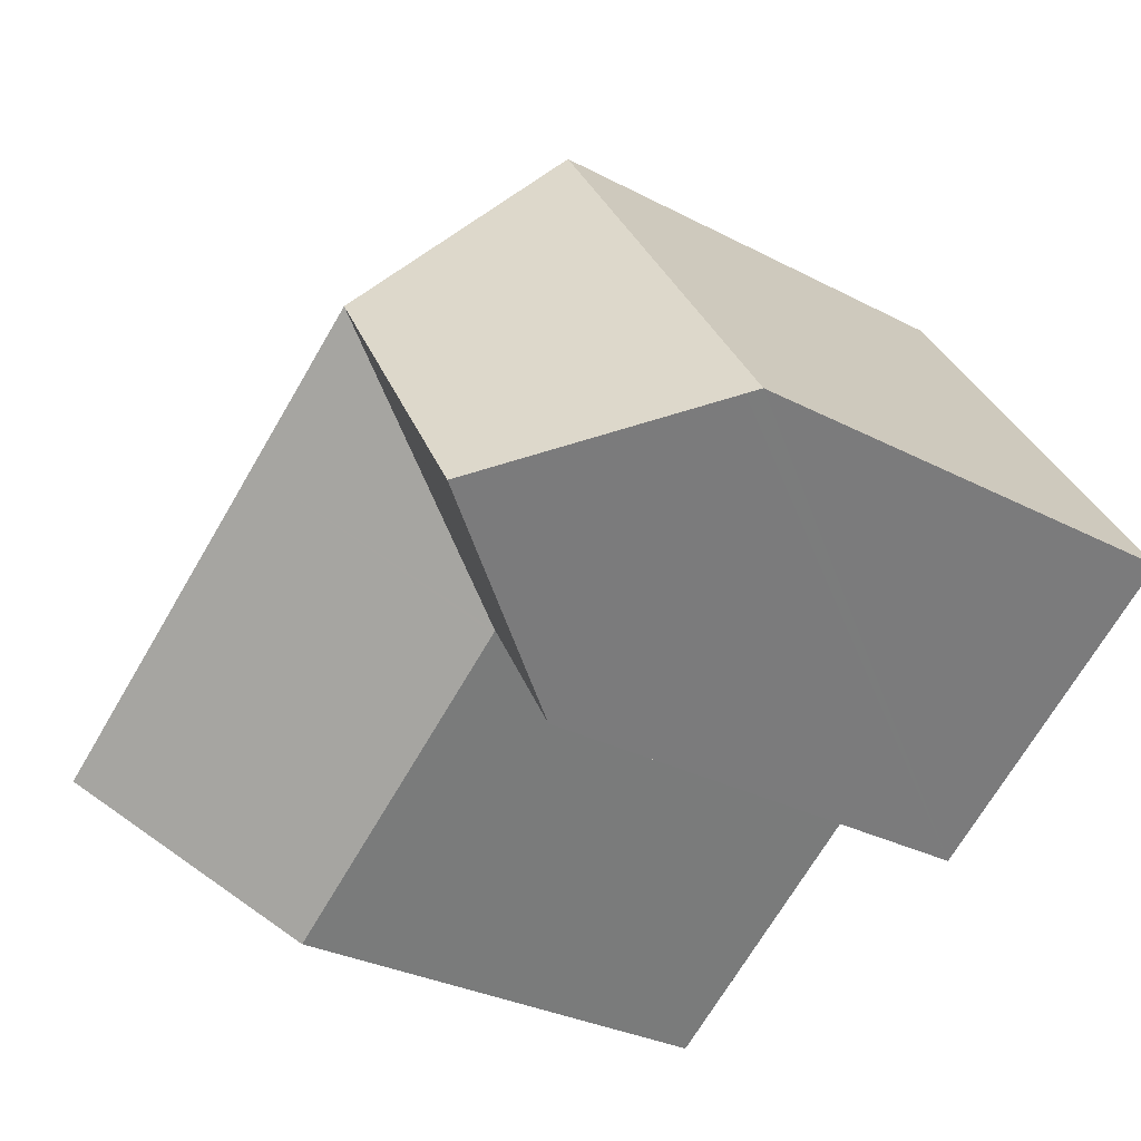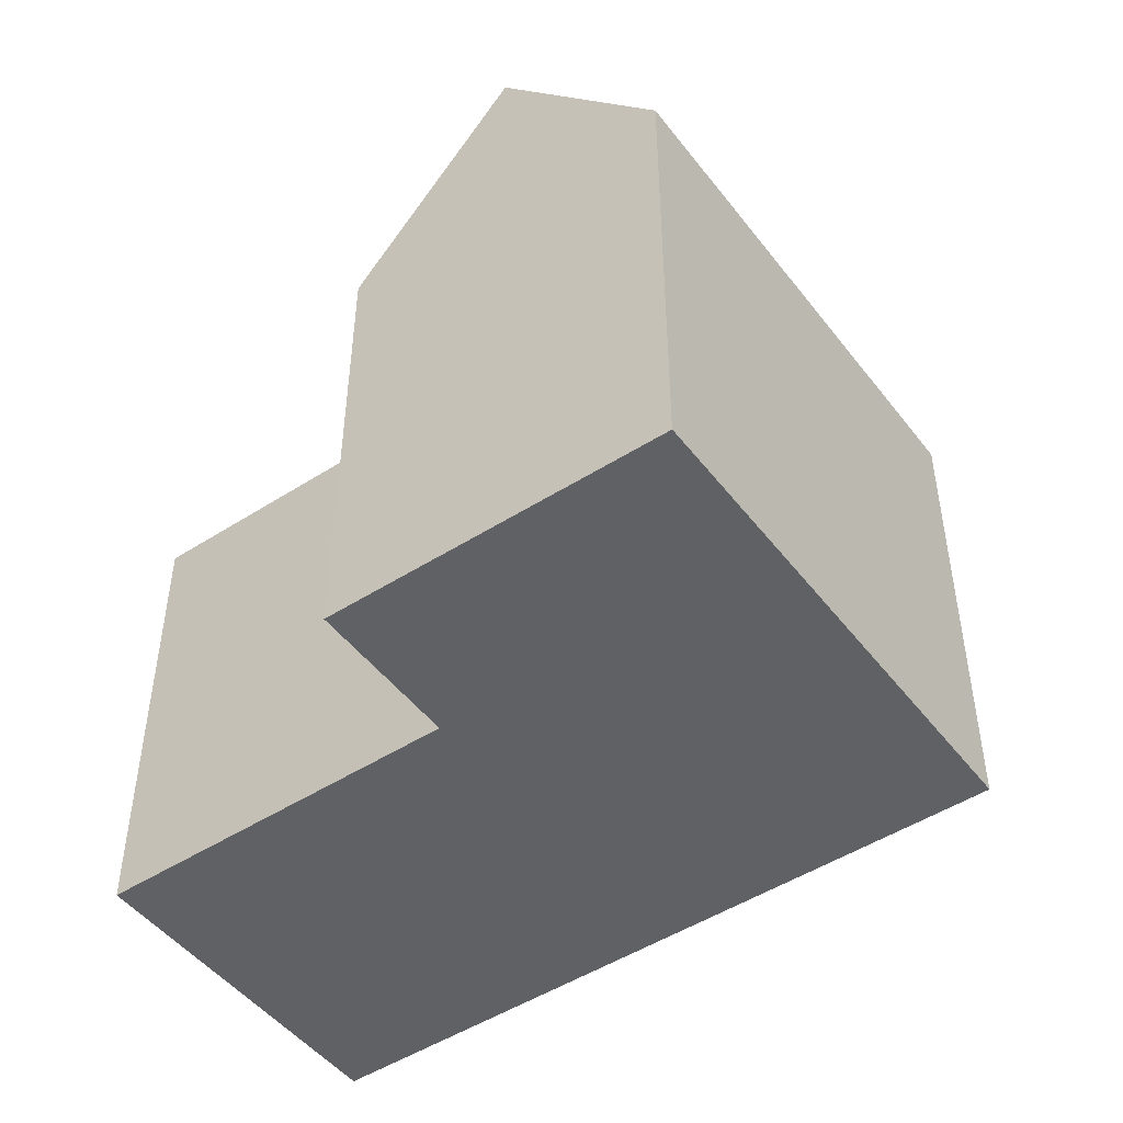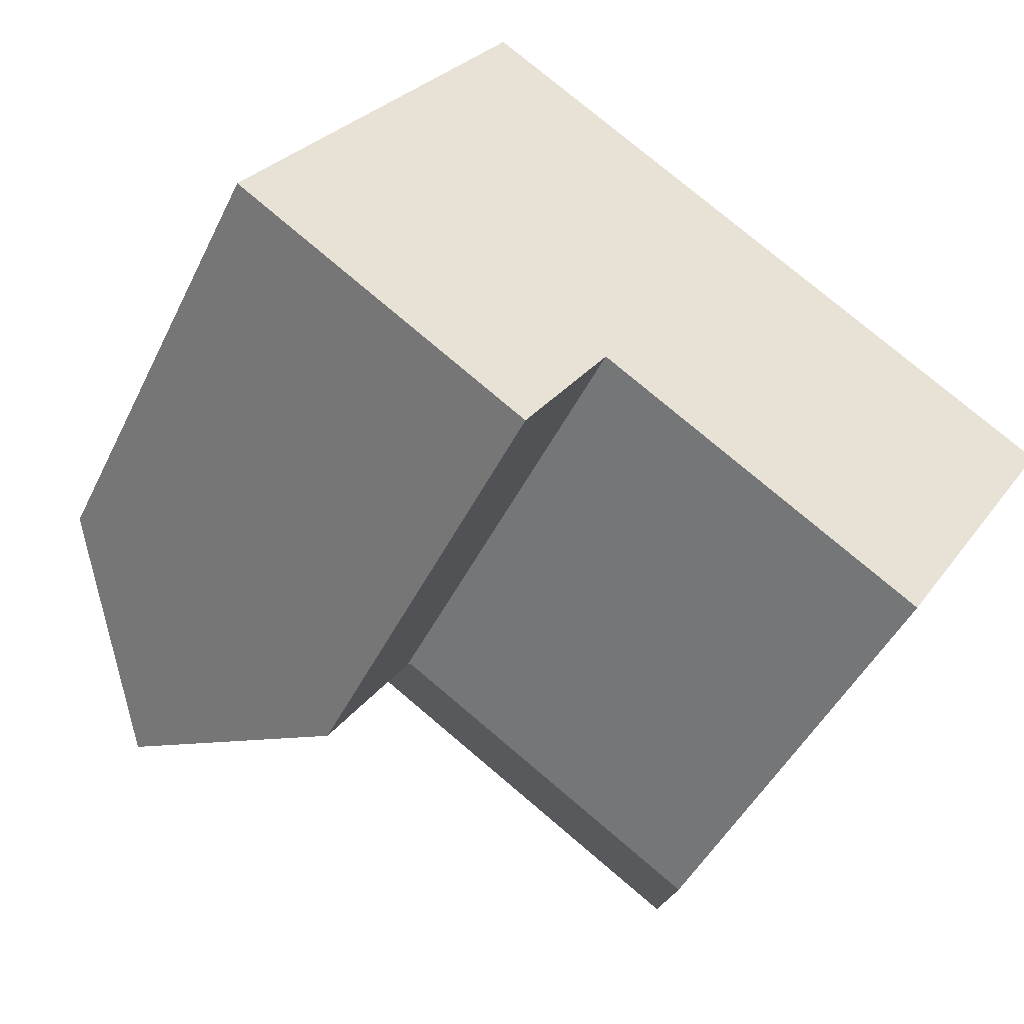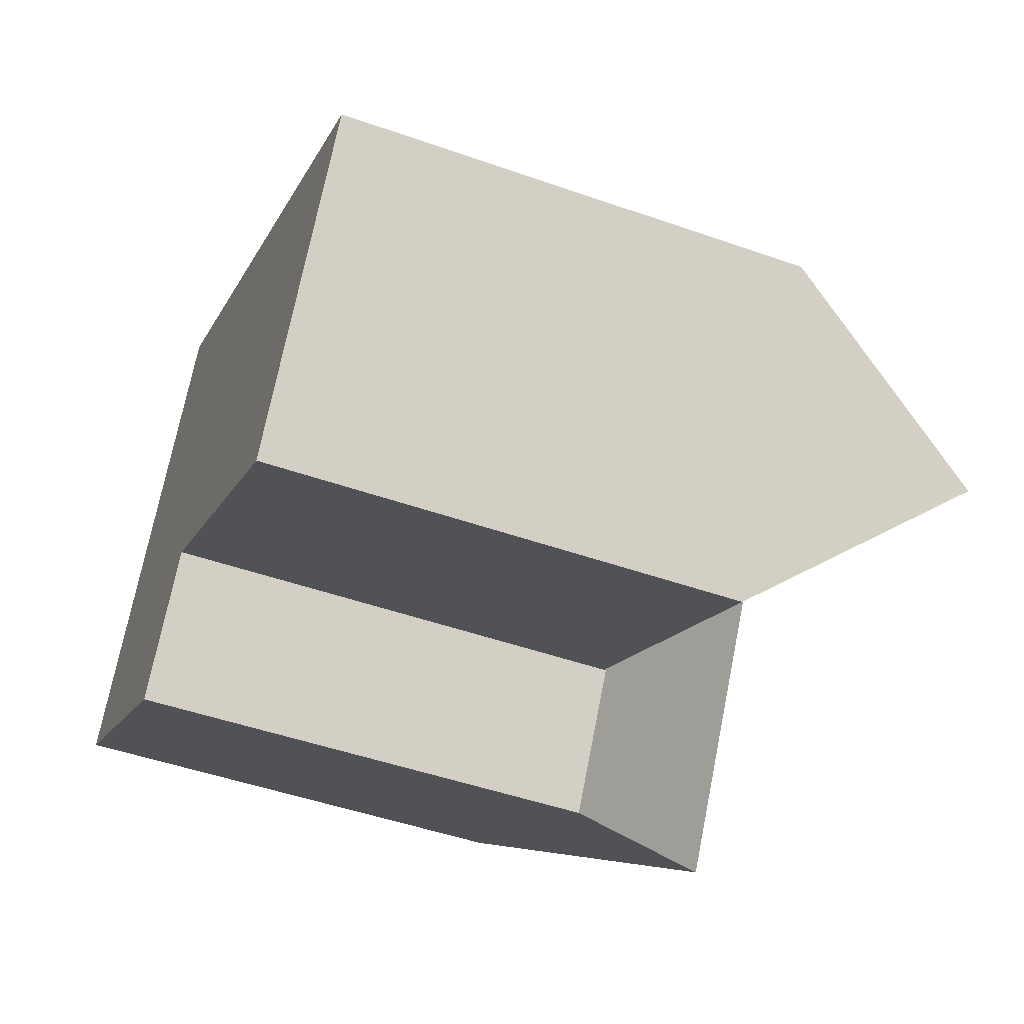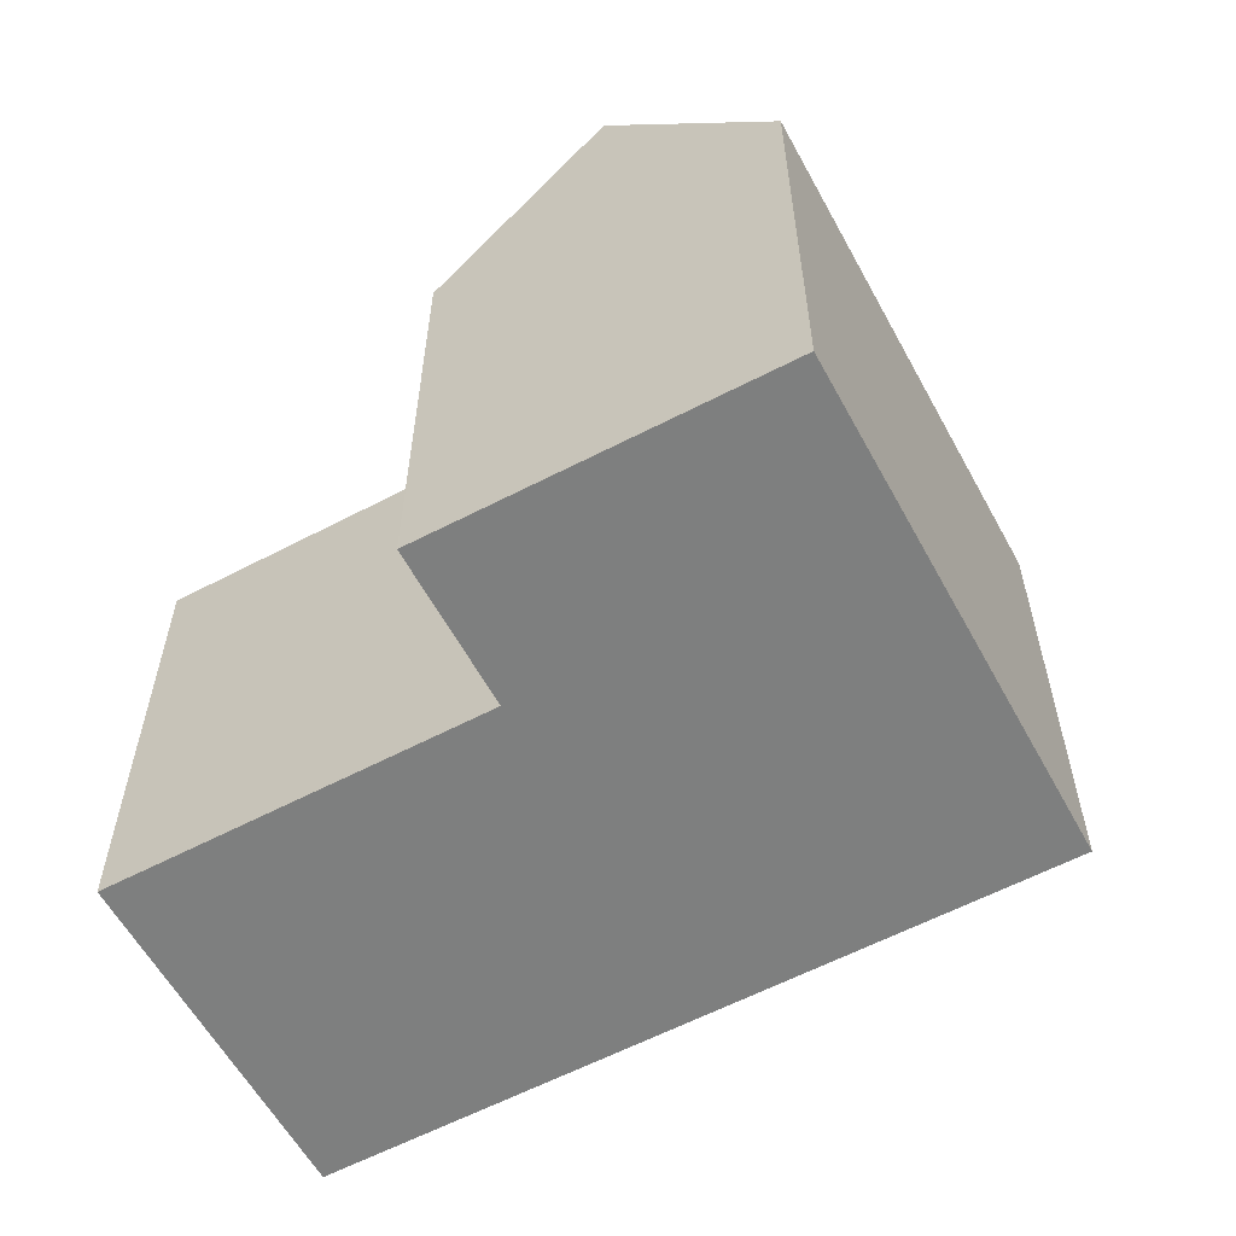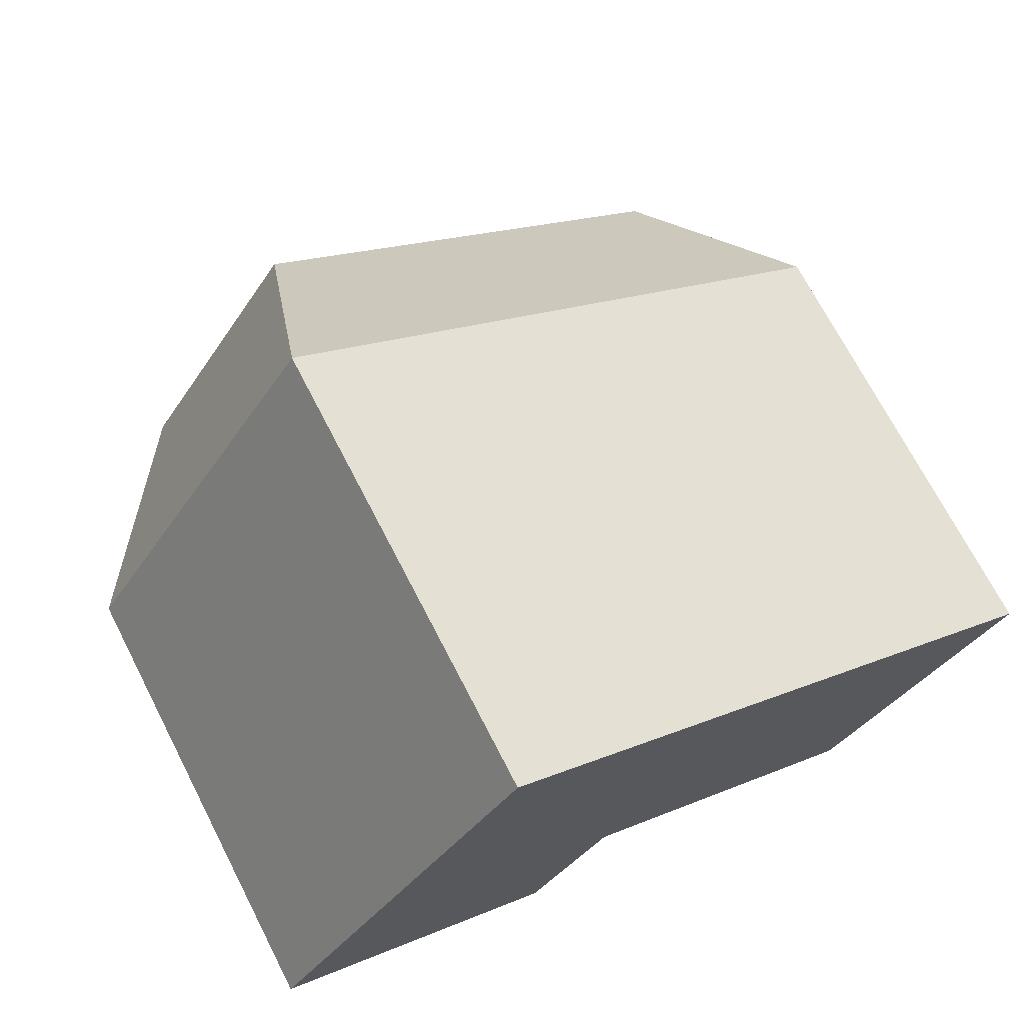
<metadata>
{"format":"obj","ext":"obj","renderer":"f3d","projection":"perspective","resolution":1024,"background":"white","views":[{"elev":-30.9,"azim":-126.8,"up":"+Z"},{"elev":-48.6,"azim":-111.8,"up":"+Y"},{"elev":-46.5,"azim":-25.1,"up":"+Z"},{"elev":-48.5,"azim":68.6,"up":"+Z"},{"elev":-59.6,"azim":-119.1,"up":"+Y"},{"elev":70.8,"azim":-27.3,"up":"+Z"}]}
</metadata>
<code>
v  17.66 14.69 7.256
v  10.09 21.25 5.702
v  8.368 14.69 13.18
v  14.78 21.25 2.714
v  19.93 14.69 5.813
v  24.48 21.25 -3.465
v  20.12 14.69 5.688
v  27 15.46 0.554
v  27.34 14.69 1.091
v  2.546 14.69 4.009
v  7.151 21.25 1.075
v  0 14.69 8.993e-16
v  4.585 21.25 -2.966
v  0.27 15.07 -0.175
v  0.304 15.12 -0.197
v  14.87 14.68 -3.729
v  21.6 14.67 -8.037
v  11.89 14.69 -1.828
v  11.81 14.69 -1.773
v  11.76 14.76 -1.74
v  11.7 14.76 -1.825
v  9.107 14.78 -5.89
v  9.107 3.607e-16 -5.89
v  0 0 0
v  4.585 1.816e-16 -2.966
v  0.304 1.206e-17 -0.197
v  0.27 1.072e-17 -0.175
v  21.6 4.921e-16 -8.037
v  11.76 1.065e-16 -1.74
v  14.87 2.283e-16 -3.729
v  11.89 1.119e-16 -1.828
v  11.81 1.086e-16 -1.773
v  8.368 -8.069e-16 13.18
v  2.546 -2.455e-16 4.009
v  17.66 -4.443e-16 7.256
v  19.93 -3.559e-16 5.813
v  27.34 -6.68e-17 1.091
v  20.12 -3.483e-16 5.688
v  27 -3.392e-17 0.554
v  24.48 2.122e-16 -3.465
v  11.7 1.117e-16 -1.825
g defaultobject
f 1 2 3
f 2 1 4
f 4 1 5
f 4 5 6
f 6 5 7
f 6 7 8
f 8 7 9
f 2 10 3
f 10 2 11
f 10 11 12
f 12 11 13
f 12 13 14
f 14 13 15
f 16 6 17
f 6 16 4
f 4 16 18
f 4 18 19
f 4 19 2
f 20 2 19
f 2 20 11
f 21 11 20
f 11 21 22
f 11 22 13
f 22 15 13
f 15 22 23
f 15 23 14
f 14 23 12
f 12 23 24
f 24 23 25
f 24 25 26
f 24 26 27
f 28 16 17
f 16 28 18
f 18 28 19
f 19 29 20
f 29 19 28
f 29 28 30
f 29 30 31
f 29 31 32
f 24 10 12
f 10 24 3
f 3 24 33
f 33 24 34
f 33 1 3
f 1 33 5
f 5 33 7
f 7 33 9
f 9 33 35
f 9 35 36
f 9 36 37
f 37 36 38
f 8 17 6
f 17 8 9
f 17 9 37
f 17 37 28
f 28 37 39
f 28 39 40
f 21 23 22
f 23 21 20
f 23 20 41
f 41 20 29
f 38 39 37
f 39 38 40
f 40 38 28
f 28 38 36
f 28 36 35
f 28 35 33
f 28 33 30
f 30 33 31
f 31 33 29
f 29 33 34
f 29 34 41
f 41 34 23
f 23 34 25
f 25 34 24
f 25 24 26
f 26 24 27

</code>
